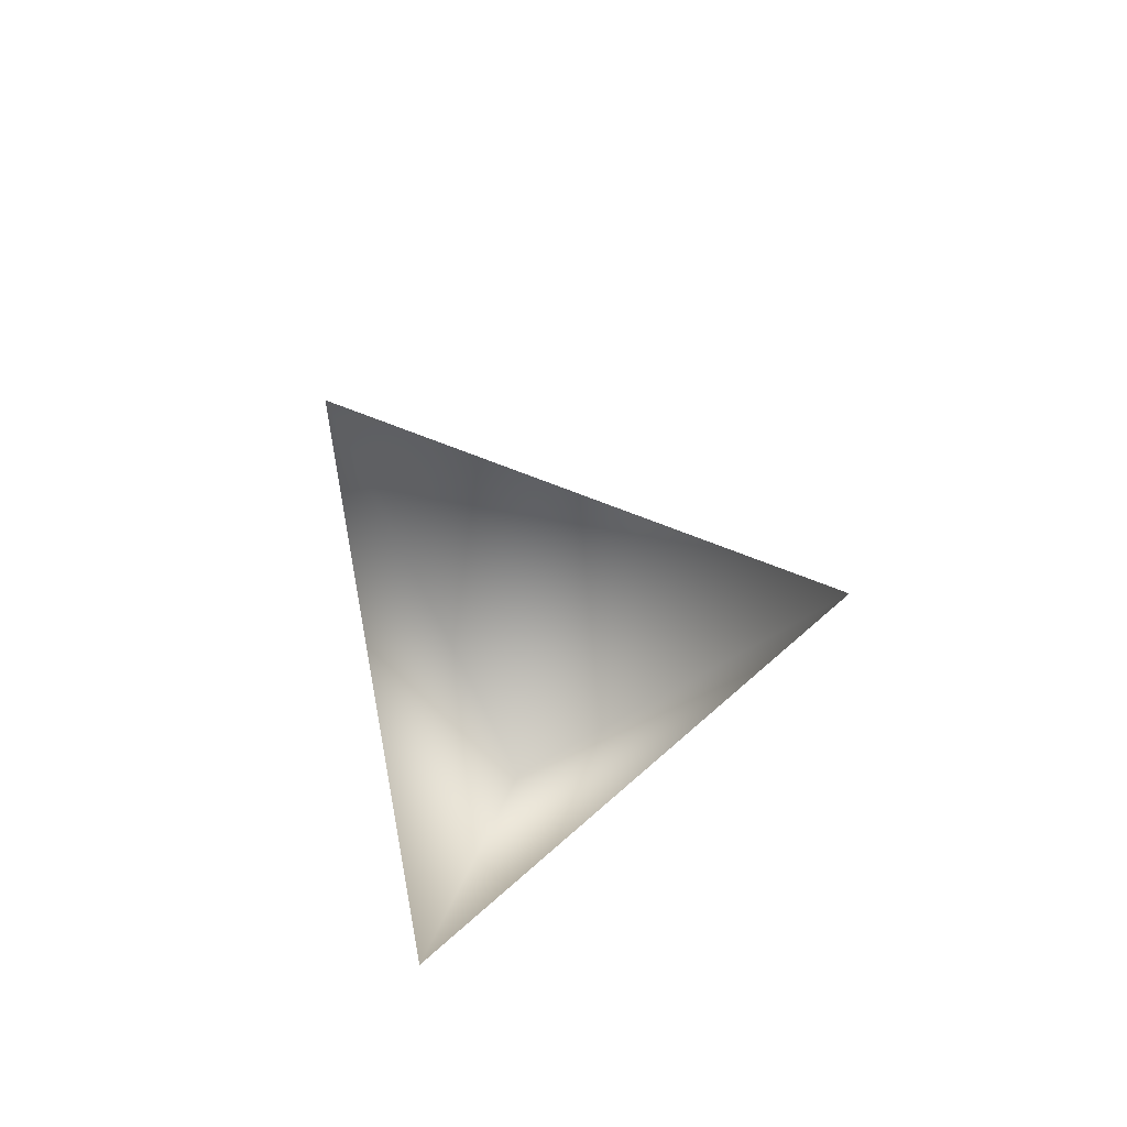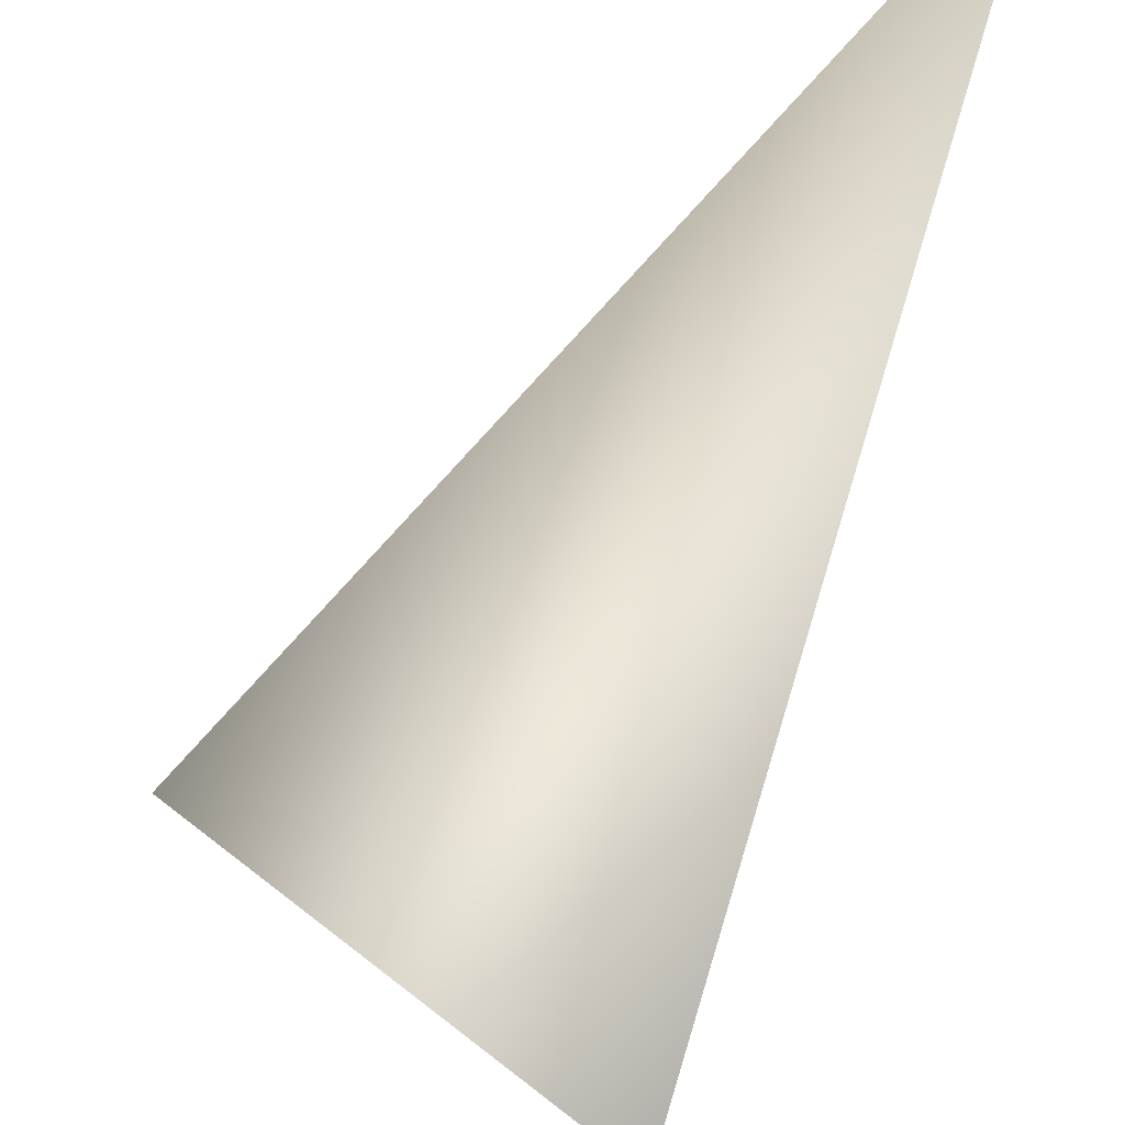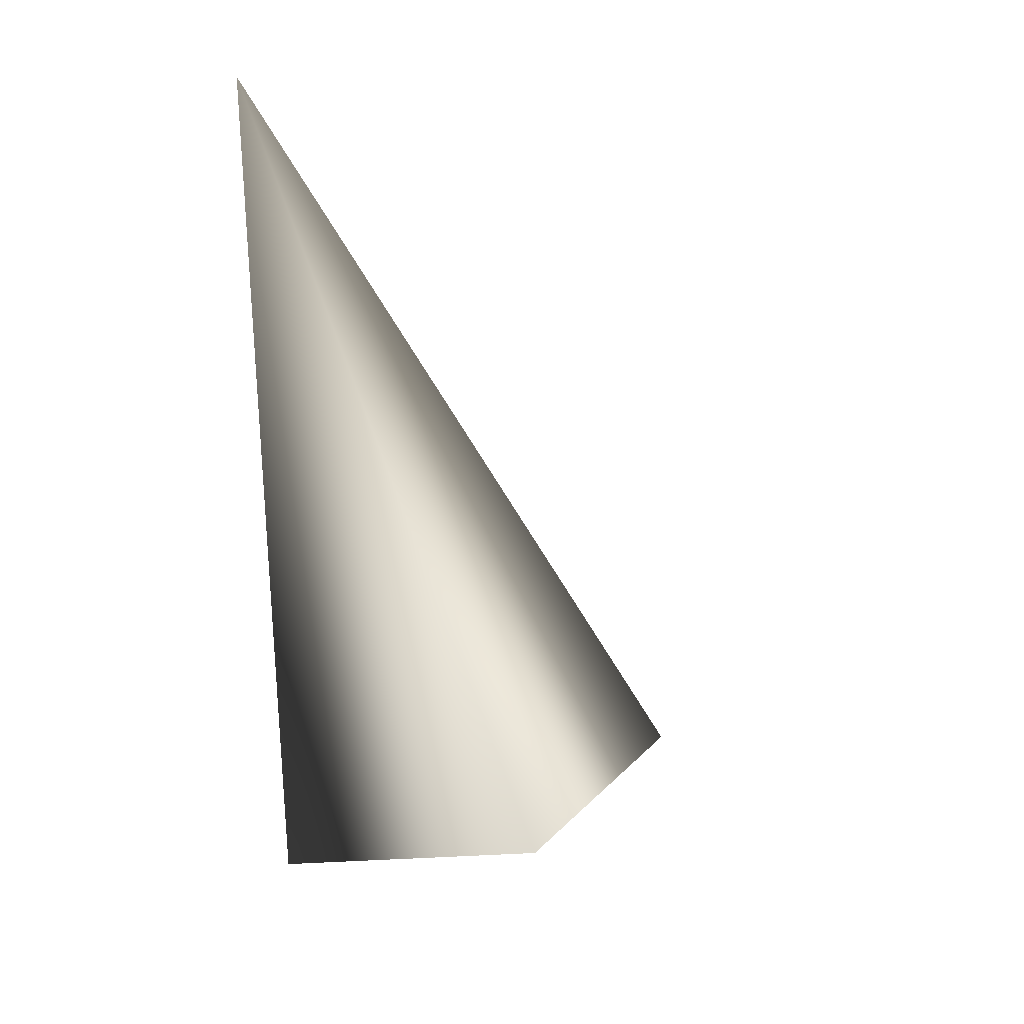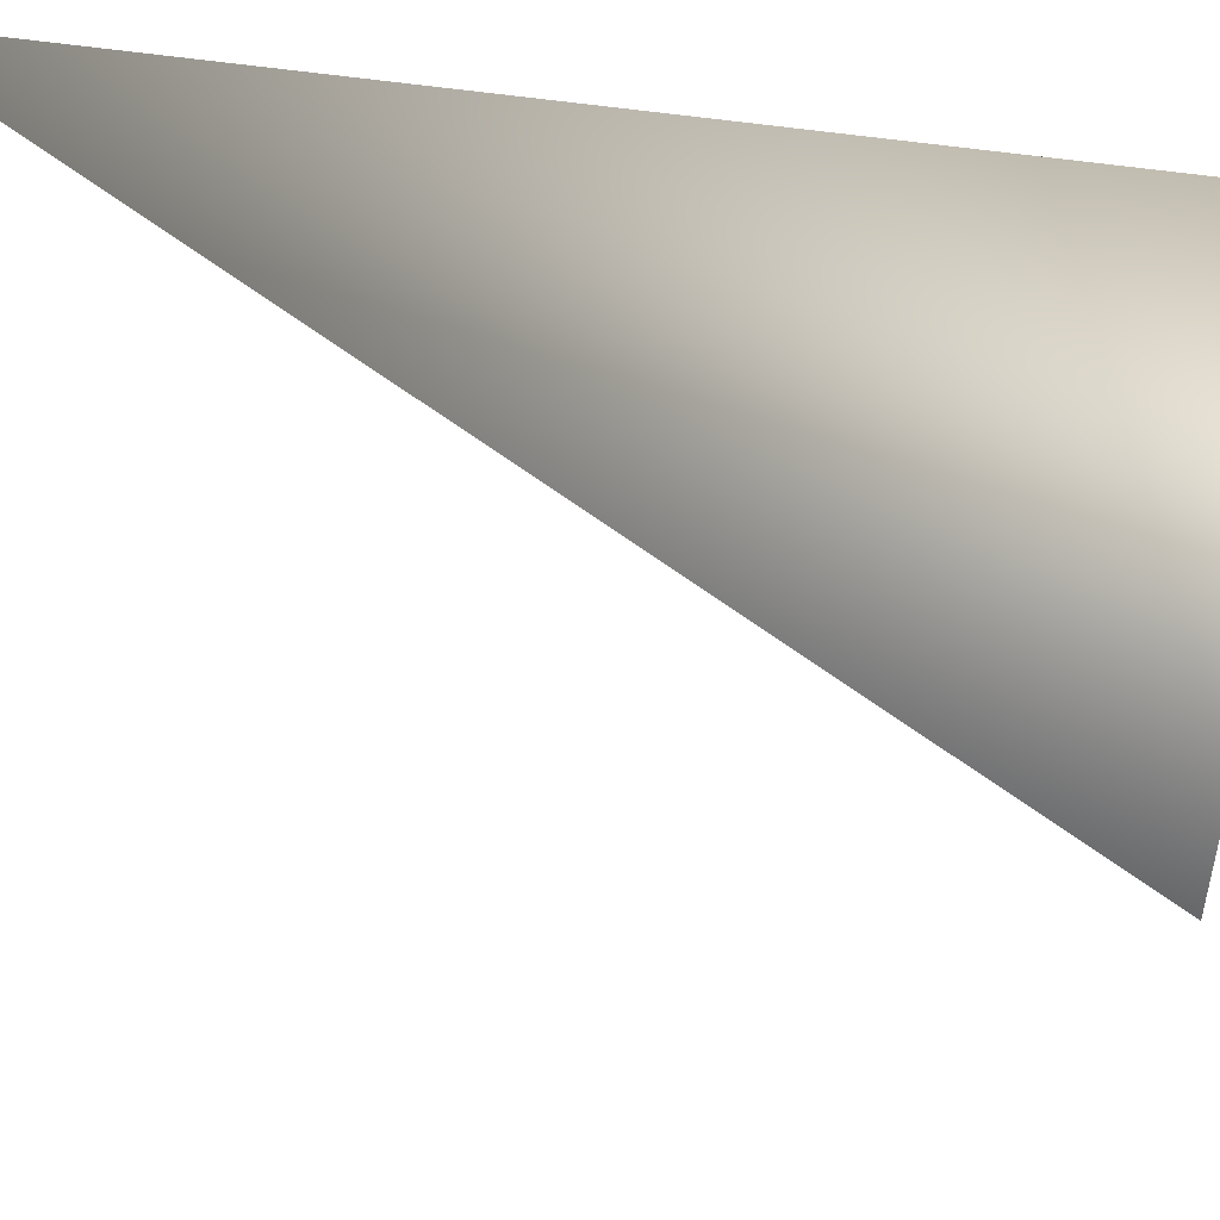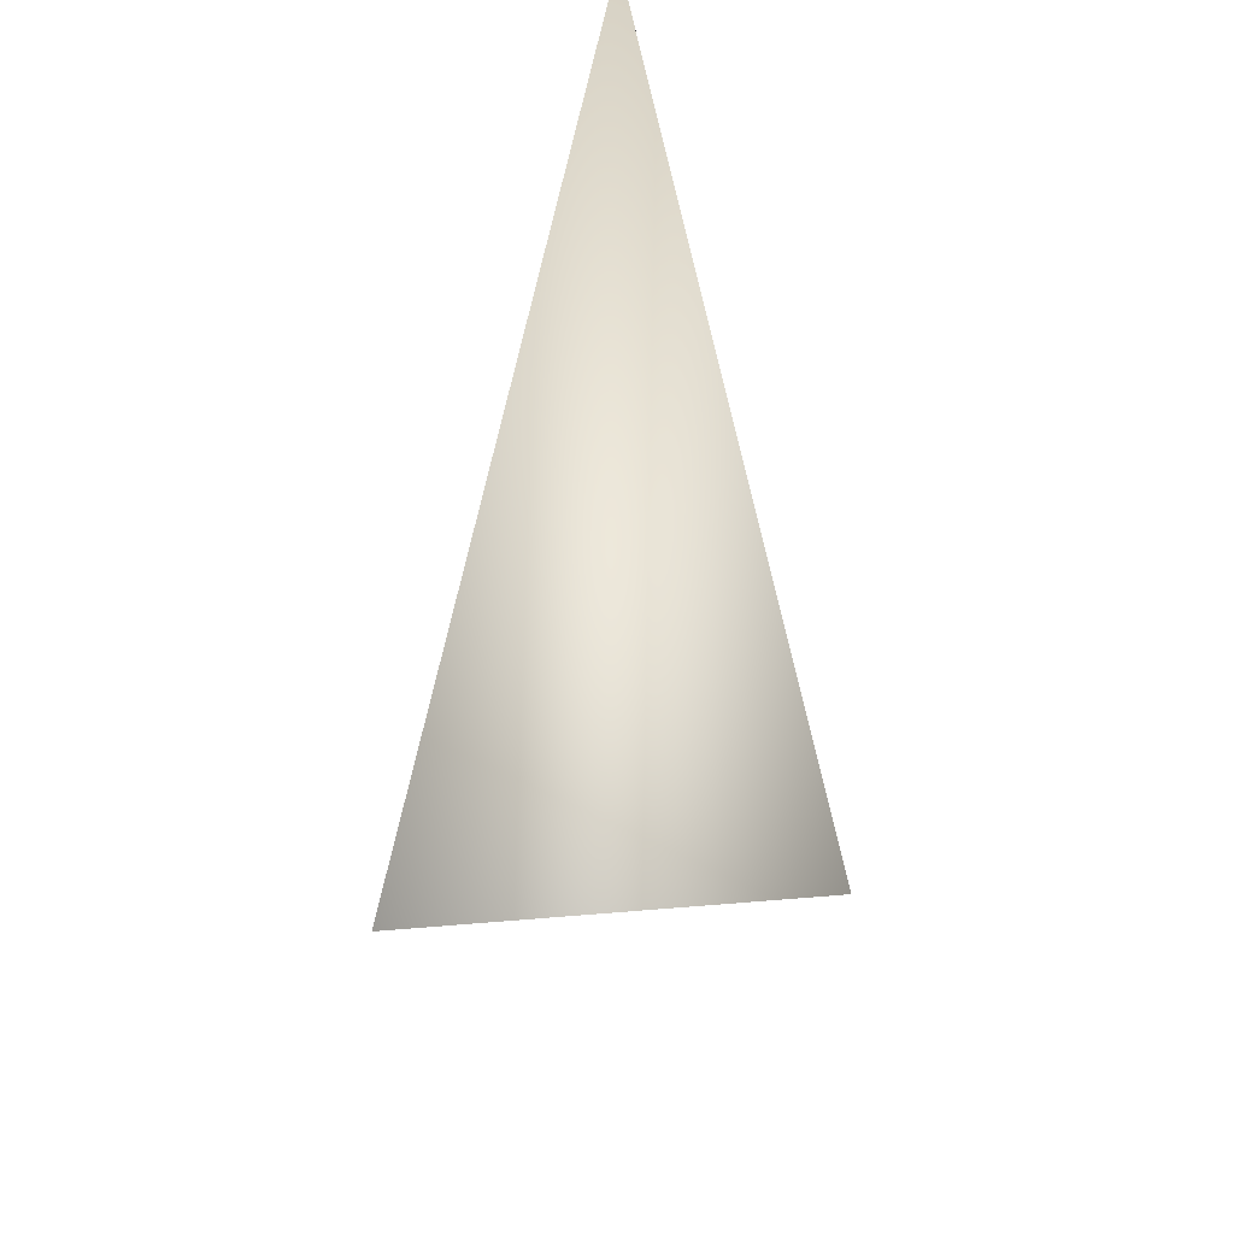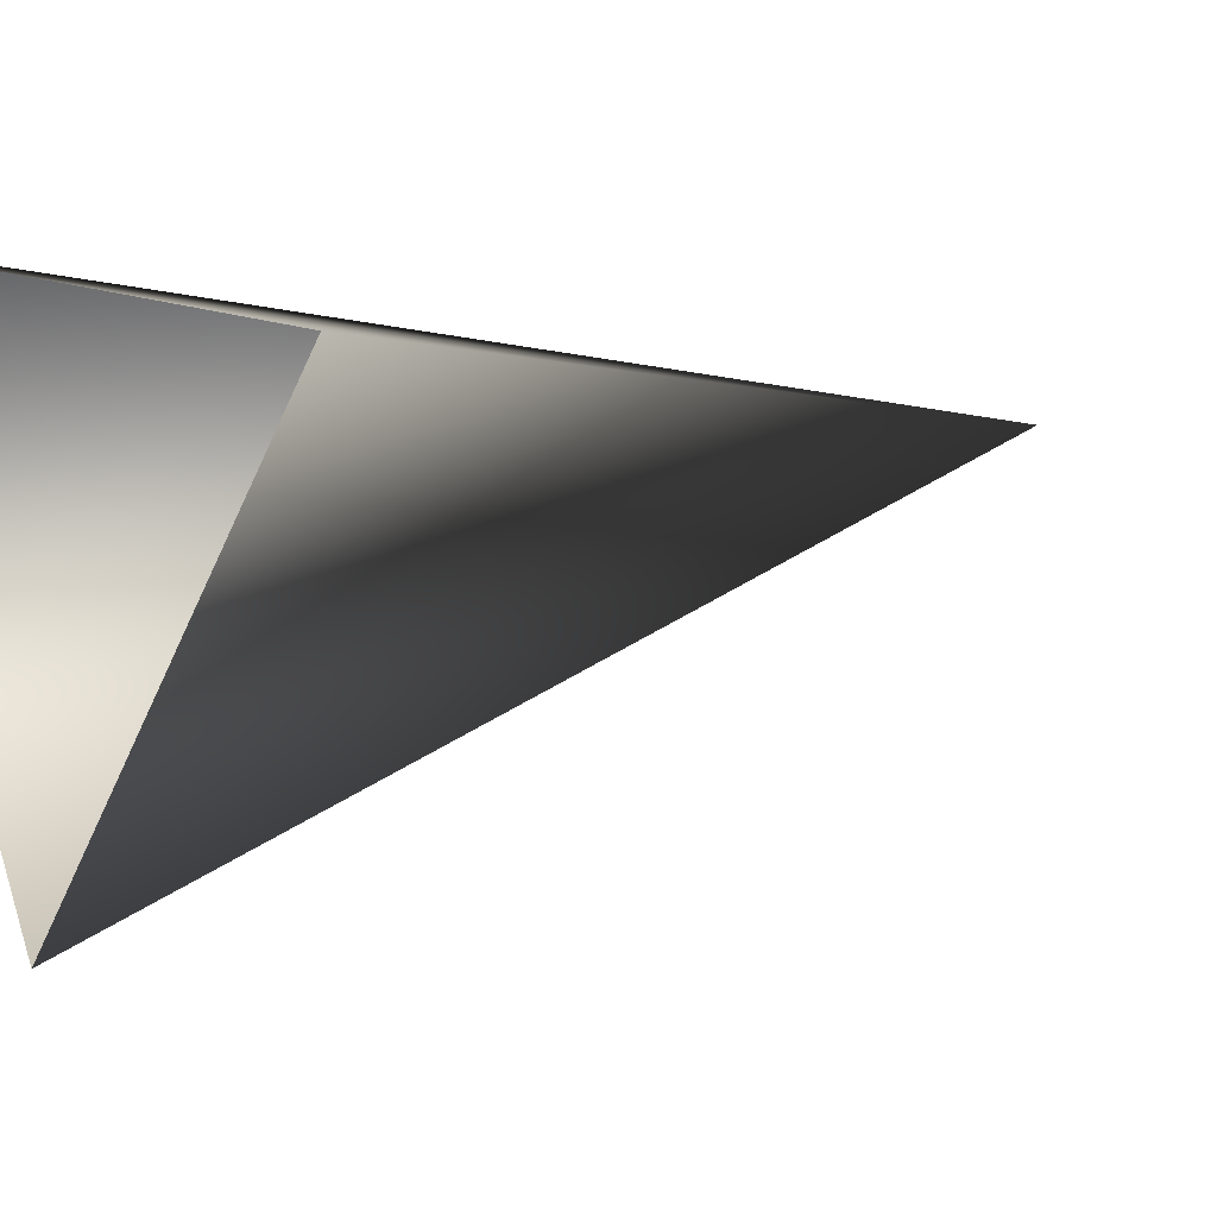
<metadata>
{"format":"obj","ext":"obj","renderer":"f3d","projection":"perspective","resolution":1024,"background":"white","views":[{"elev":-79.1,"azim":120.8,"up":"+Y"},{"elev":-58.2,"azim":174.3,"up":"+Z"},{"elev":16.3,"azim":69.8,"up":"+Y"},{"elev":-24.9,"azim":-94.3,"up":"+Z"},{"elev":49.4,"azim":130.0,"up":"+Y"},{"elev":-11.7,"azim":68.1,"up":"+Z"}]}
</metadata>
<code>
o hurricos.102_hurricos.114_tex_72.369
v 8.235 1.32 -0.0439
v 8.277 1.264 -0.05547
v 8.249 1.26 -0.07862
v 8.245 1.25 -0.0439
f 1 2 3
f 1 4 2
f 1 3 4

</code>
